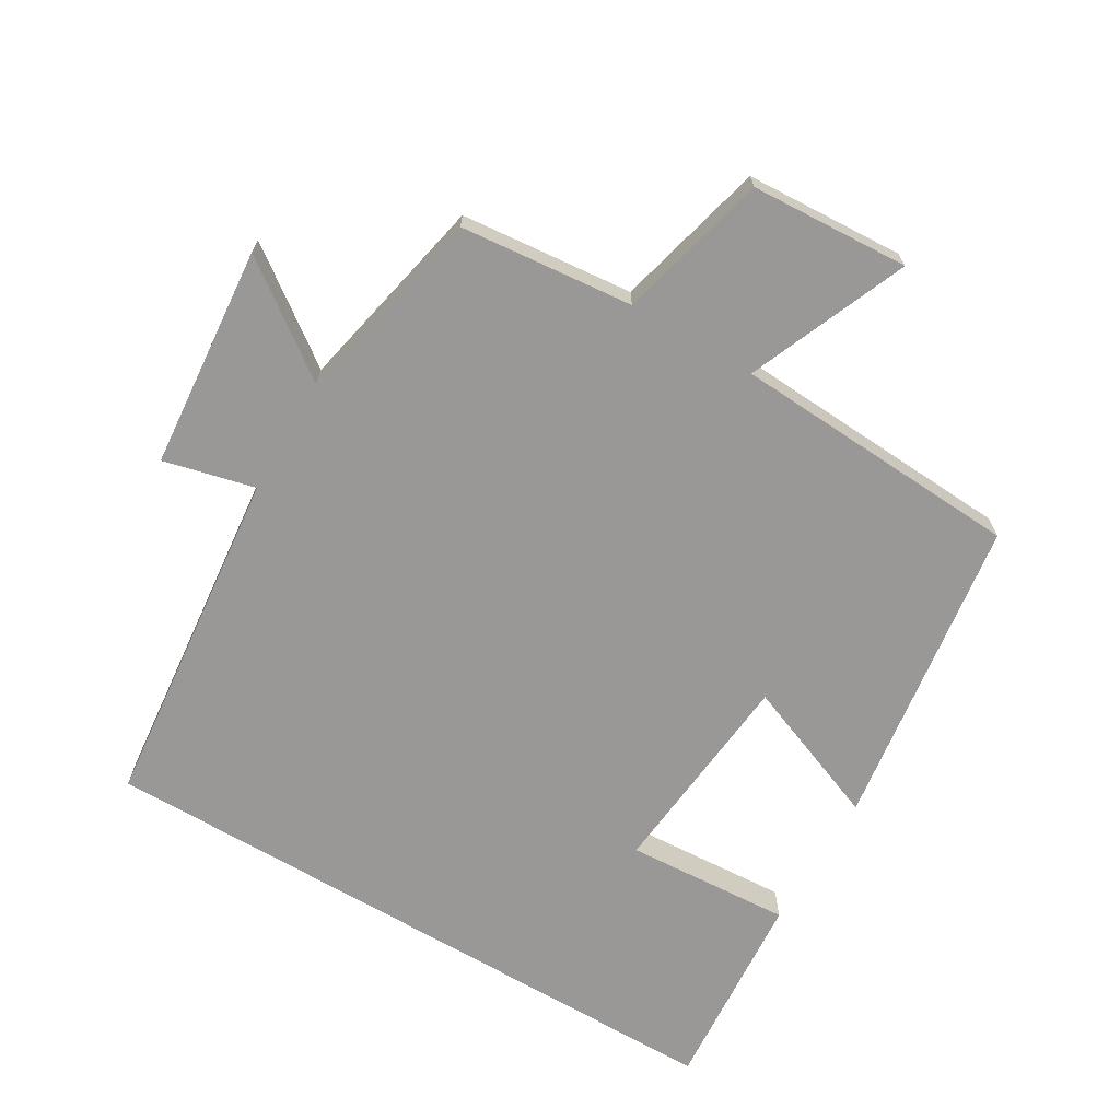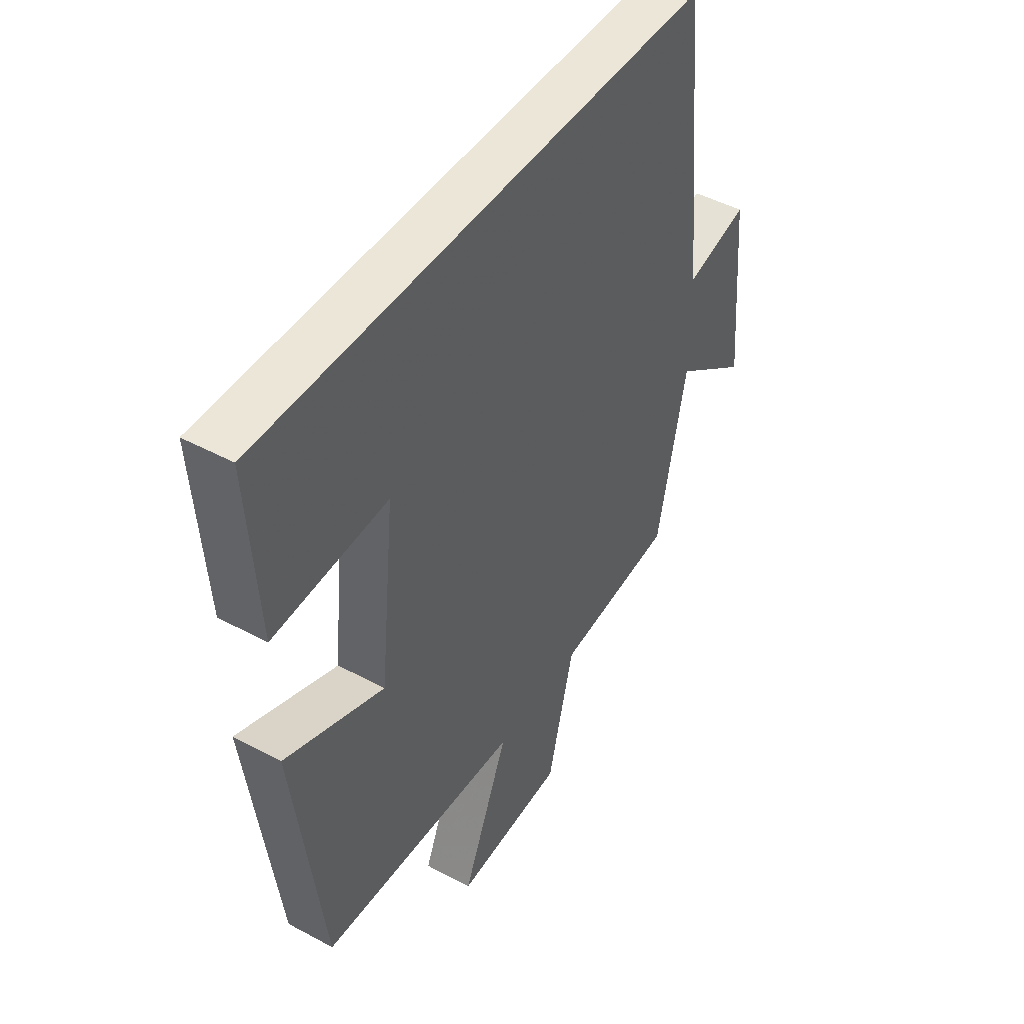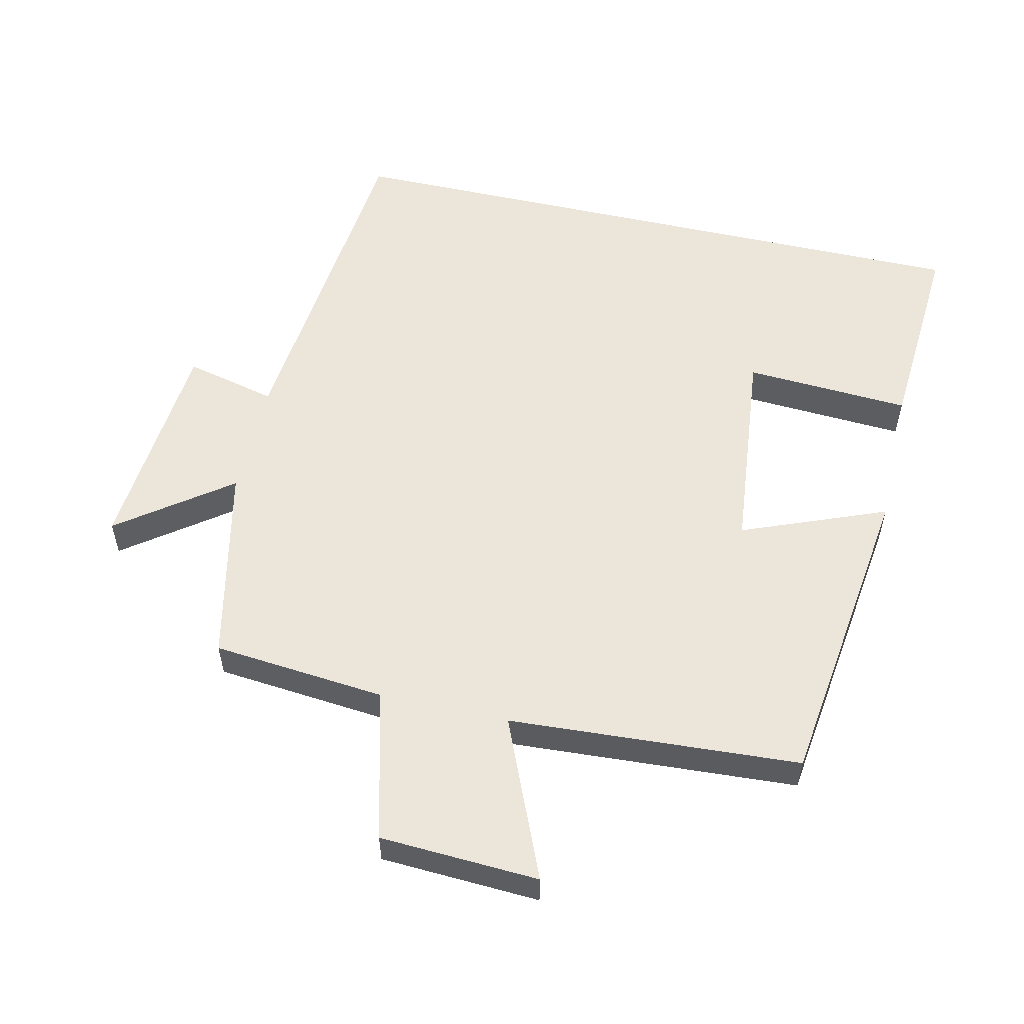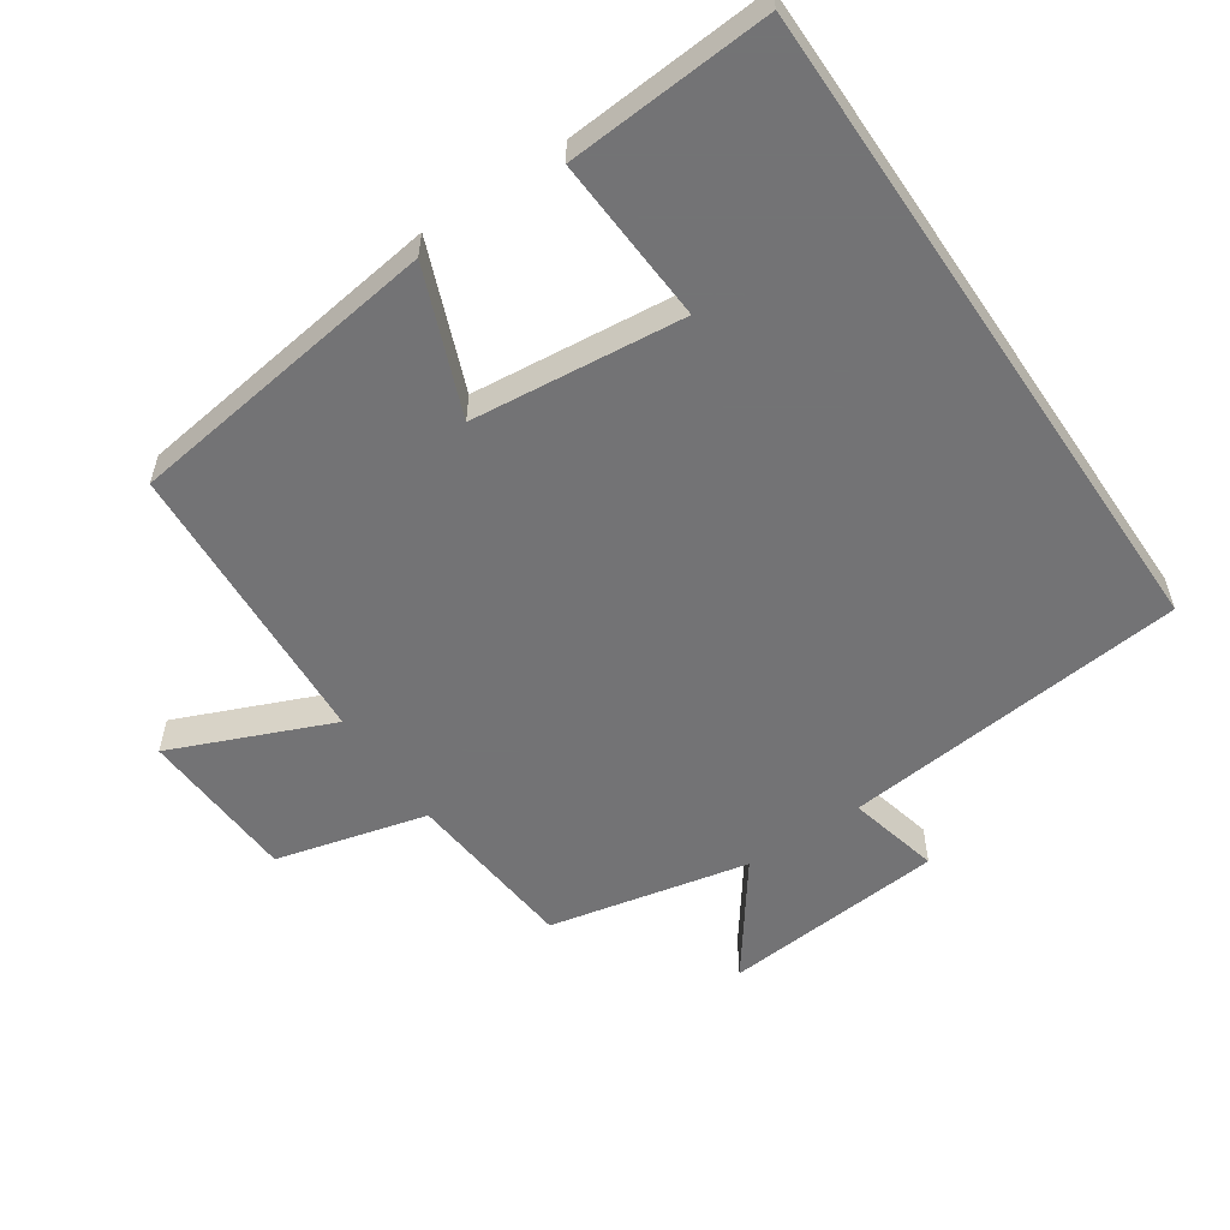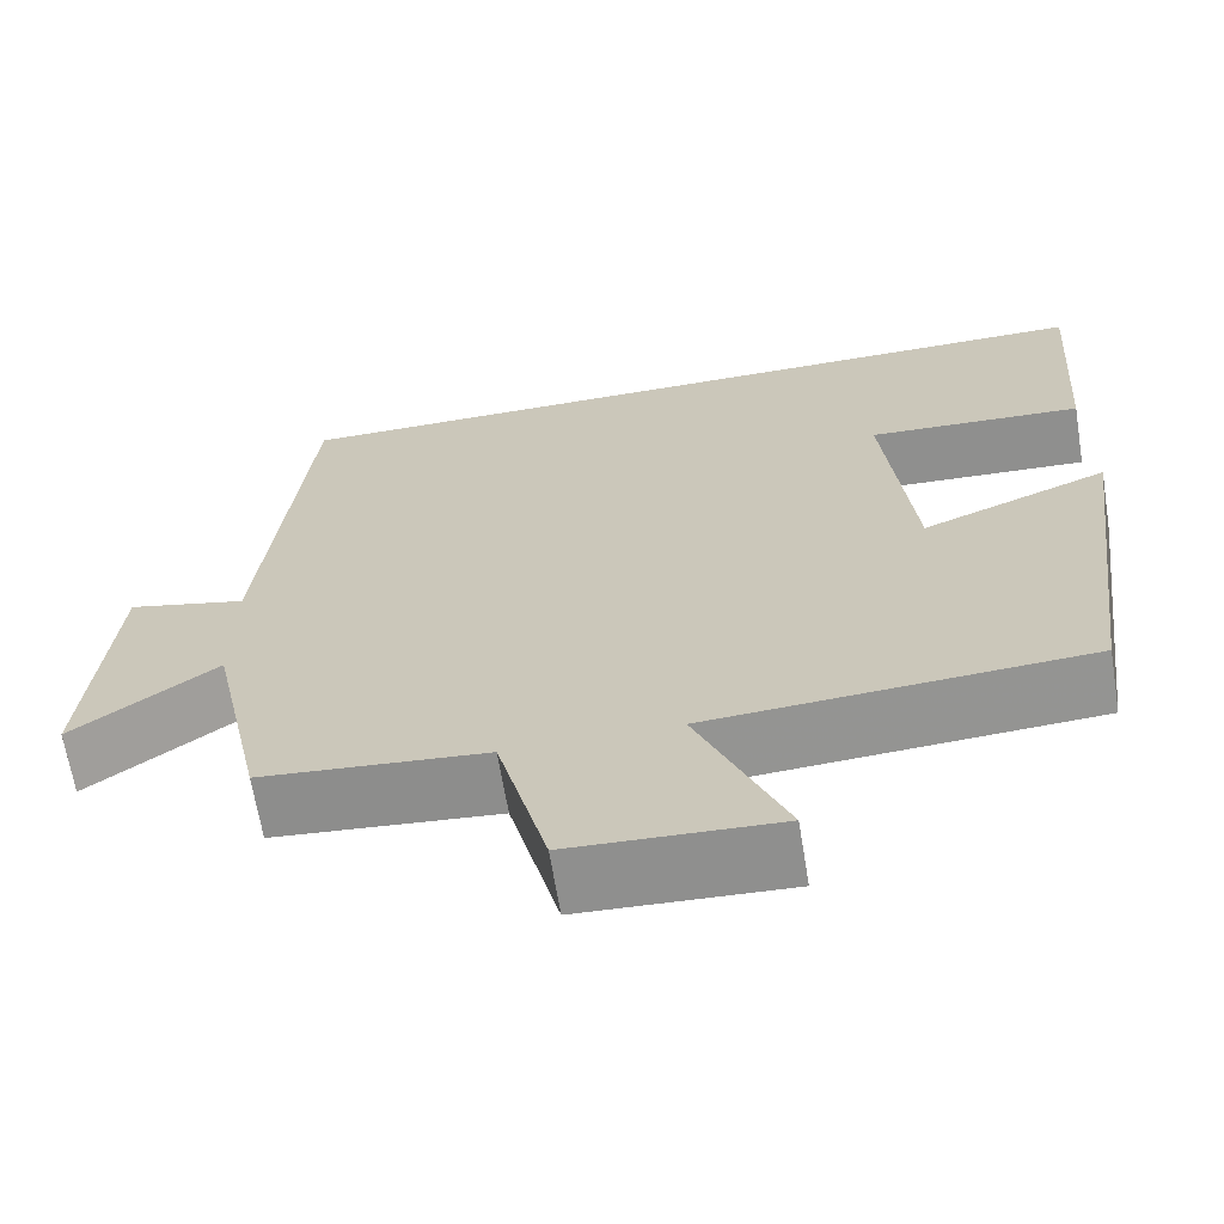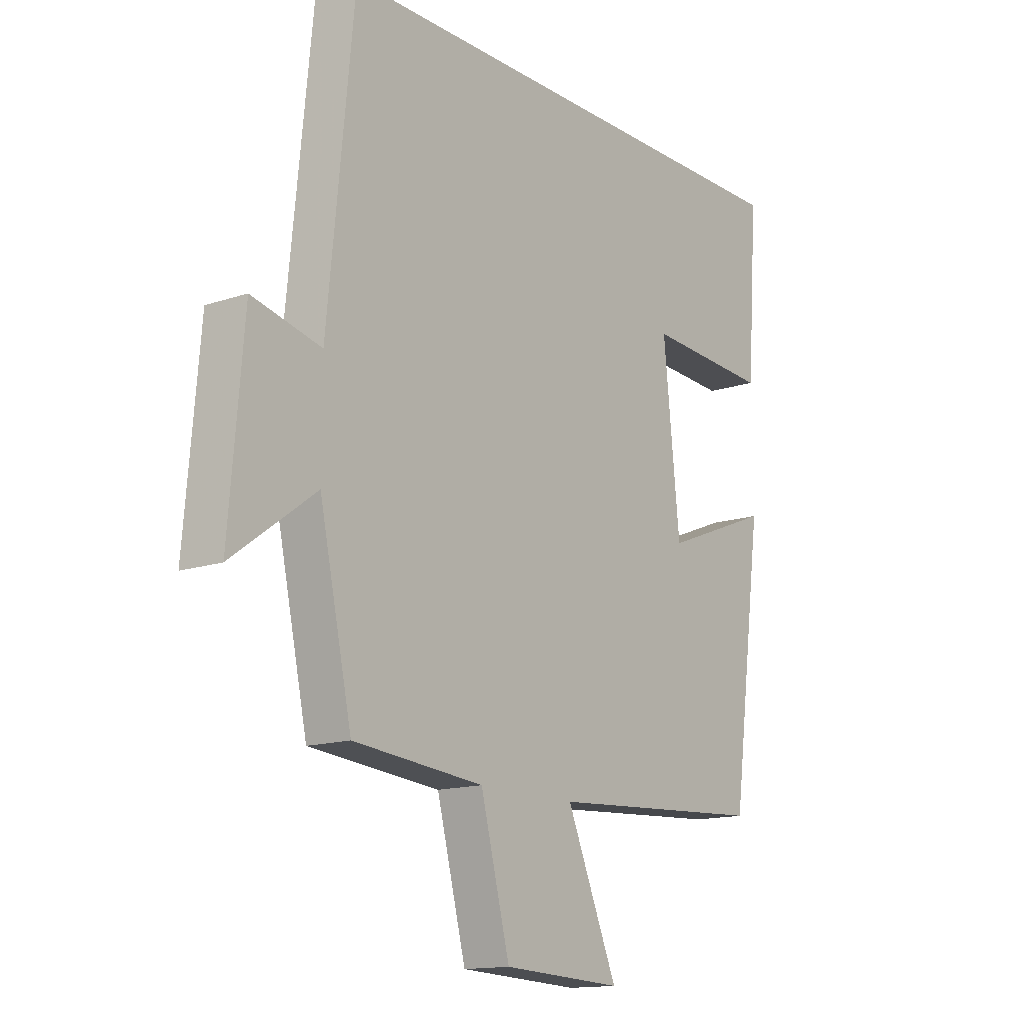
<metadata>
{"format":"obj","ext":"obj","renderer":"f3d","projection":"perspective","resolution":1024,"background":"white","views":[{"elev":-68.7,"azim":149.6,"up":"+Y"},{"elev":46.2,"azim":-58.4,"up":"+Z"},{"elev":55.6,"azim":-167.2,"up":"+Y"},{"elev":-56.0,"azim":-55.9,"up":"+Y"},{"elev":-66.1,"azim":-170.7,"up":"+Z"},{"elev":-14.4,"azim":126.6,"up":"+Z"}]}
</metadata>
<code>
v -0.521 0.07 0.5
v 0.449 0.07 0.5
v 0.5 0.07 -0.007
v 0.635 0.07 0.025
v 0.663 0.07 -0.303
v 0.5 0.07 -0.183
v 0.437 0.07 -0.476
v 0.182 0.07 -0.5
v 0.125 0.07 -0.722
v -0.109 0.07 -0.734
v -0.01 0.07 -0.5
v -0.438 0.07 -0.474
v -0.5 0.07 -0.011
v -0.288 0.07 -0.095
v -0.256 0.07 0.215
v -0.5 0.07 0.201
v -0.521 0 0.5
v 0.449 0 0.5
v 0.5 0 -0.007
v 0.635 0 0.025
v 0.663 0 -0.303
v 0.5 0 -0.183
v 0.437 0 -0.476
v 0.182 0 -0.5
v 0.125 0 -0.722
v -0.109 0 -0.734
v -0.01 0 -0.5
v -0.438 0 -0.474
v -0.5 0 -0.011
v -0.288 0 -0.095
v -0.256 0 0.215
v -0.5 0 0.201
f 15 16 1 2
f 14 15 2 3
f 11 12 13 14
f 11 14 3
f 8 9 10 11
f 6 7 8 11
f 6 11 3 4
f 4 5 6
f 18 17 32 31
f 19 18 31 30
f 30 29 28 27
f 19 30 27
f 27 26 25 24
f 27 24 23 22
f 20 19 27 22
f 22 21 20
f 1 17 18 2
f 2 18 19 3
f 3 19 20 4
f 4 20 21 5
f 5 21 22 6
f 6 22 23 7
f 7 23 24 8
f 8 24 25 9
f 9 25 26 10
f 10 26 27 11
f 11 27 28 12
f 12 28 29 13
f 13 29 30 14
f 14 30 31 15
f 15 31 32 16
f 16 32 17 1

</code>
